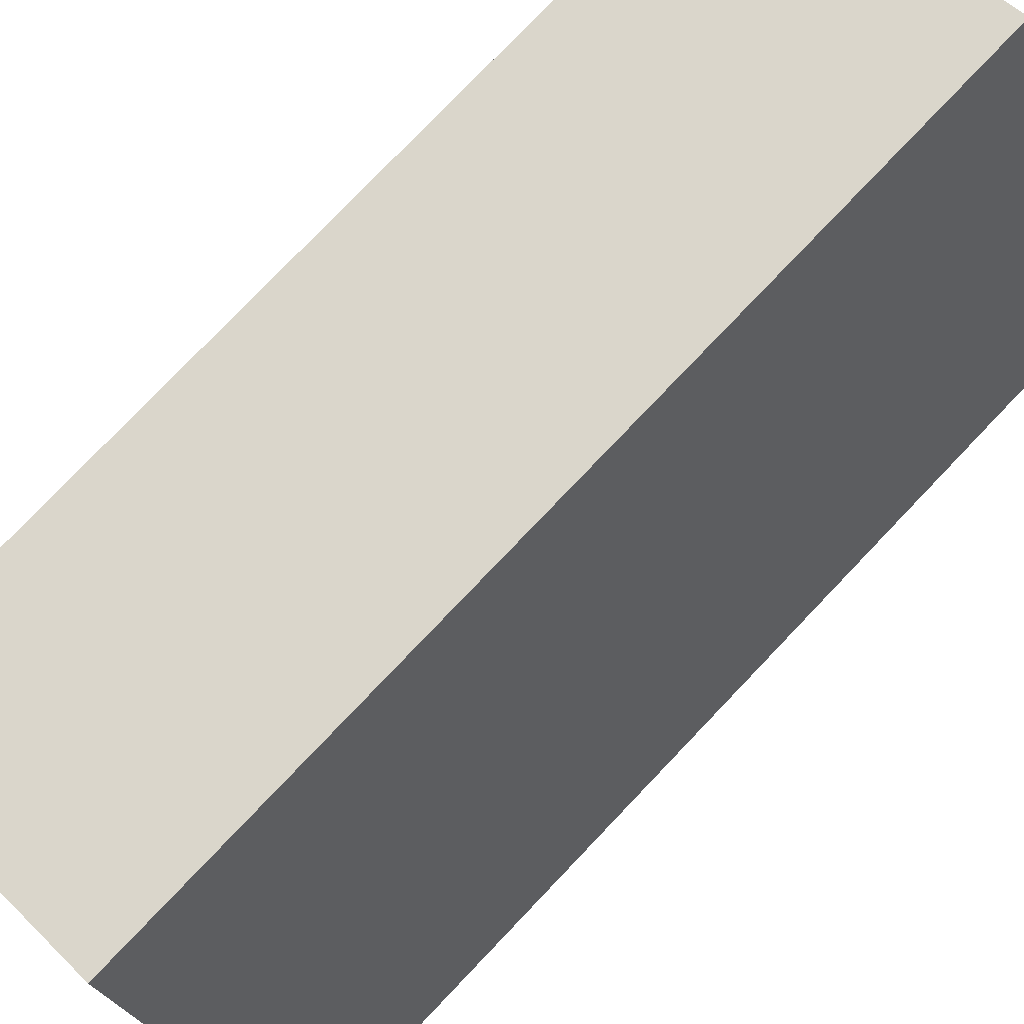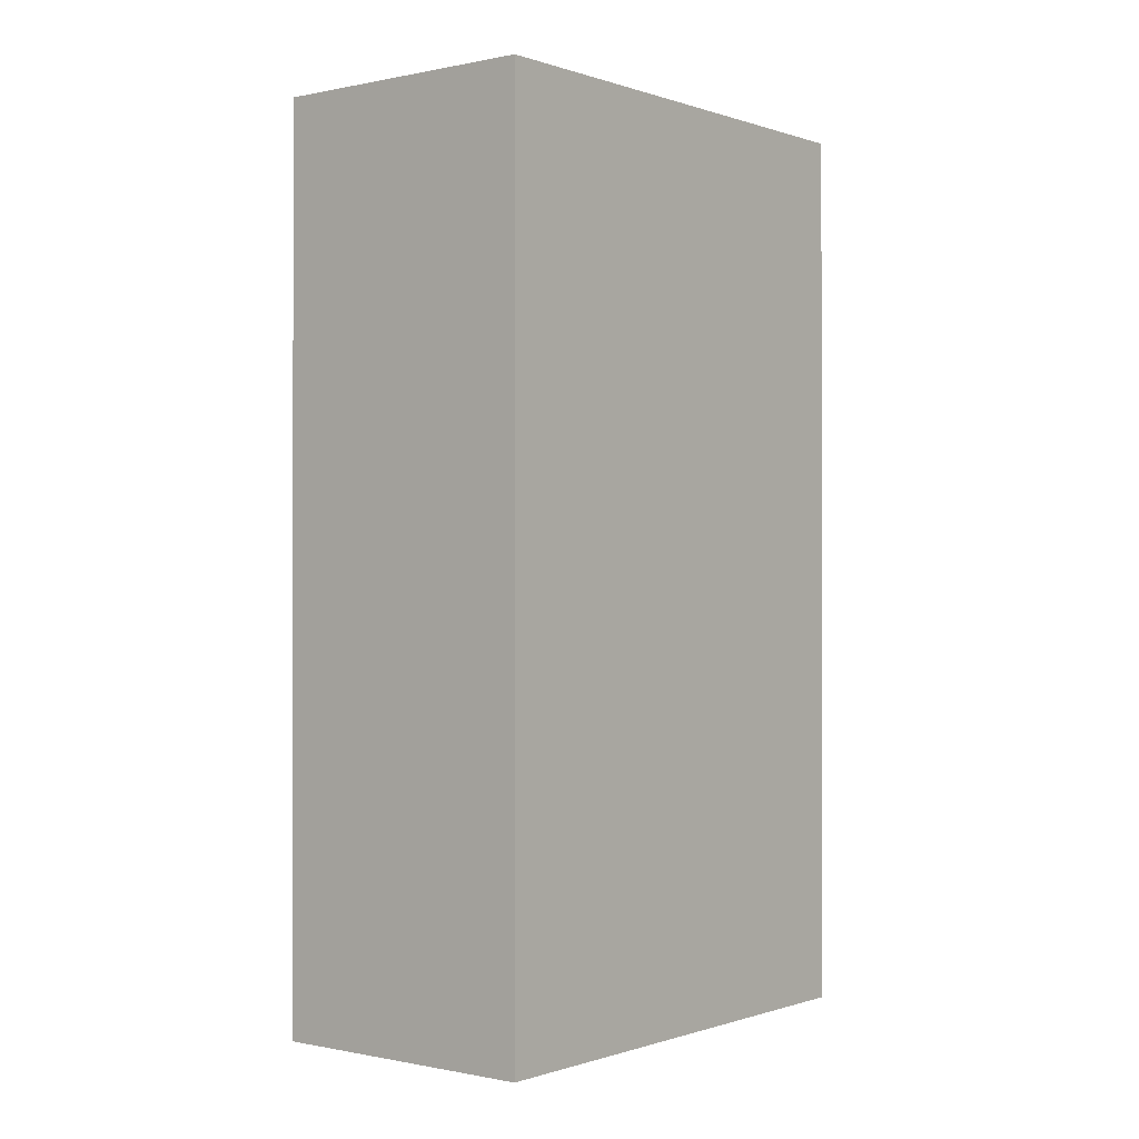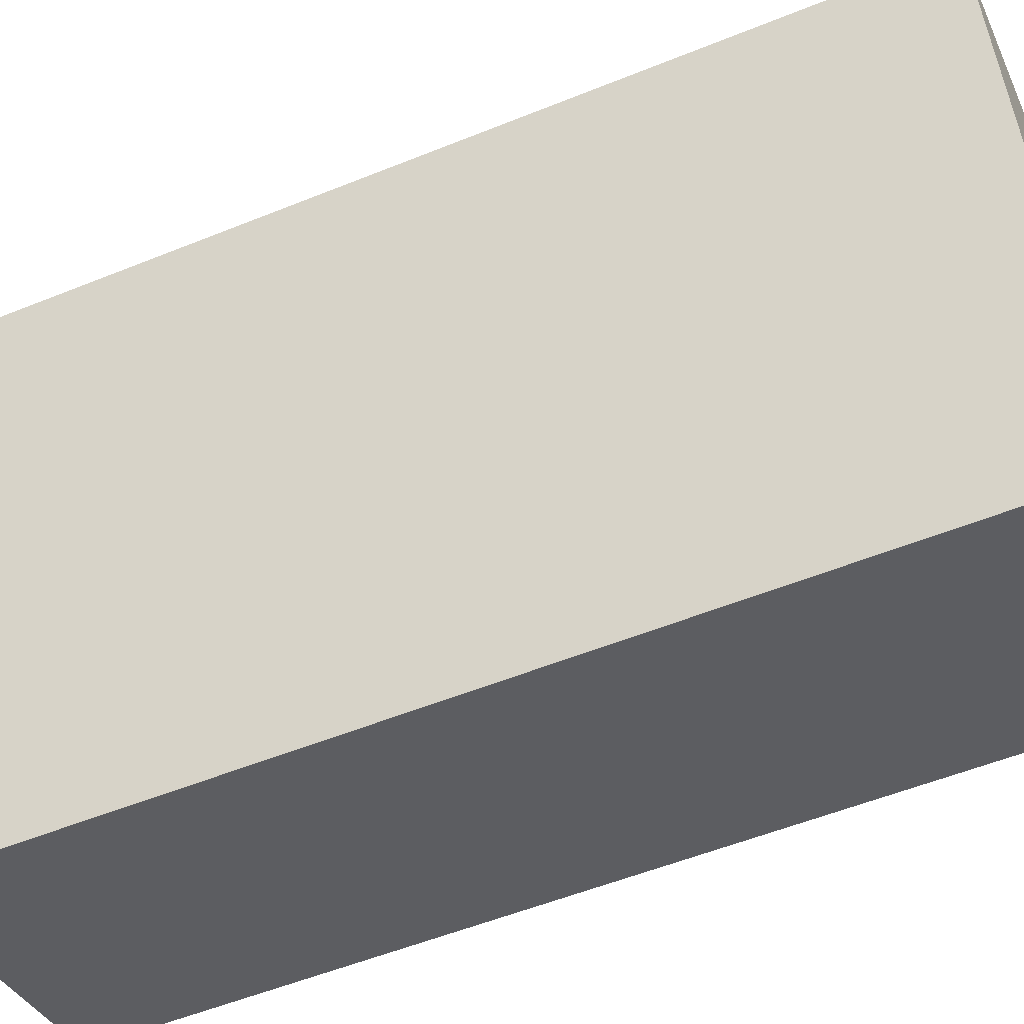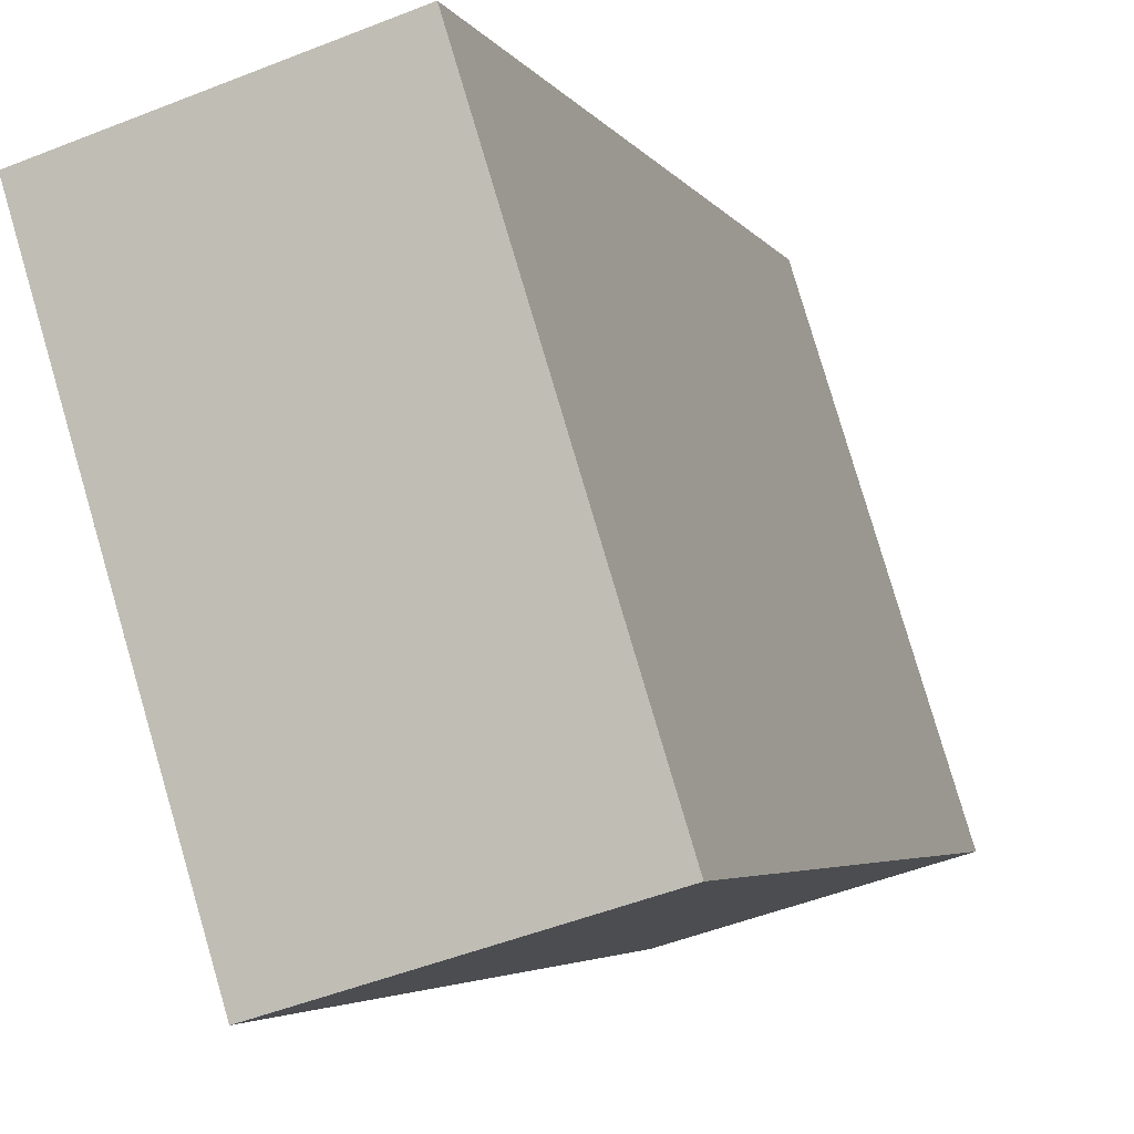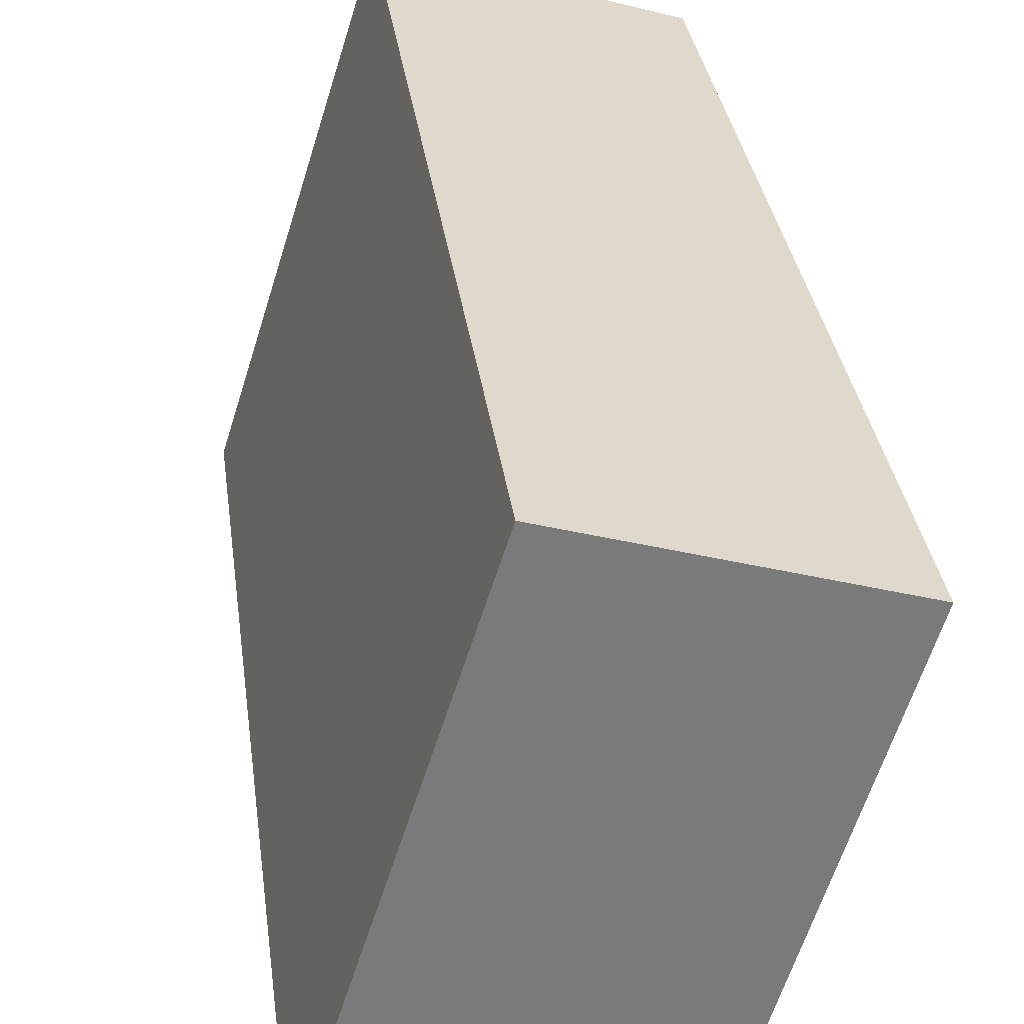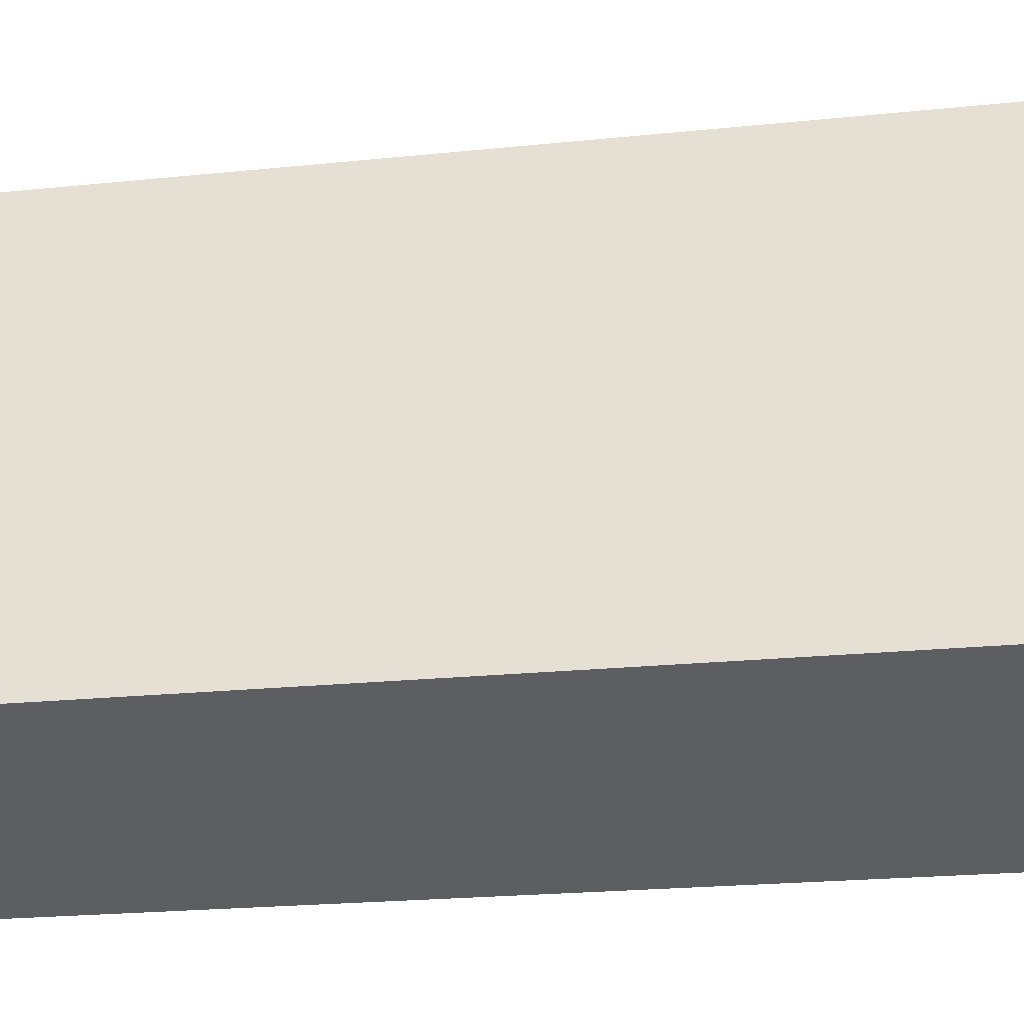
<metadata>
{"format":"obj","ext":"obj","renderer":"f3d","projection":"perspective","resolution":1024,"background":"white","views":[{"elev":78.2,"azim":-136.3,"up":"+Z"},{"elev":-0.3,"azim":55.4,"up":"+Y"},{"elev":-54.3,"azim":113.3,"up":"+Z"},{"elev":-4.0,"azim":-163.7,"up":"+Z"},{"elev":32.3,"azim":-7.5,"up":"+Z"},{"elev":-21.9,"azim":-79.7,"up":"+Z"}]}
</metadata>
<code>
v  1.071 6.452 3.449
v  1.92 6.452 -0.578
v  0 6.452 3.951e-16
v  2.963 6.452 2.876
v  0 0 0
v  1.071 -2.112e-16 3.449
v  2.963 -1.761e-16 2.876
v  1.92 3.539e-17 -0.578
g defaultobject
f 1 2 3
f 2 1 4
f 5 1 3
f 1 5 6
f 6 4 1
f 4 6 7
f 7 2 4
f 2 7 8
f 8 3 2
f 3 8 5
f 8 6 5
f 6 8 7

</code>
